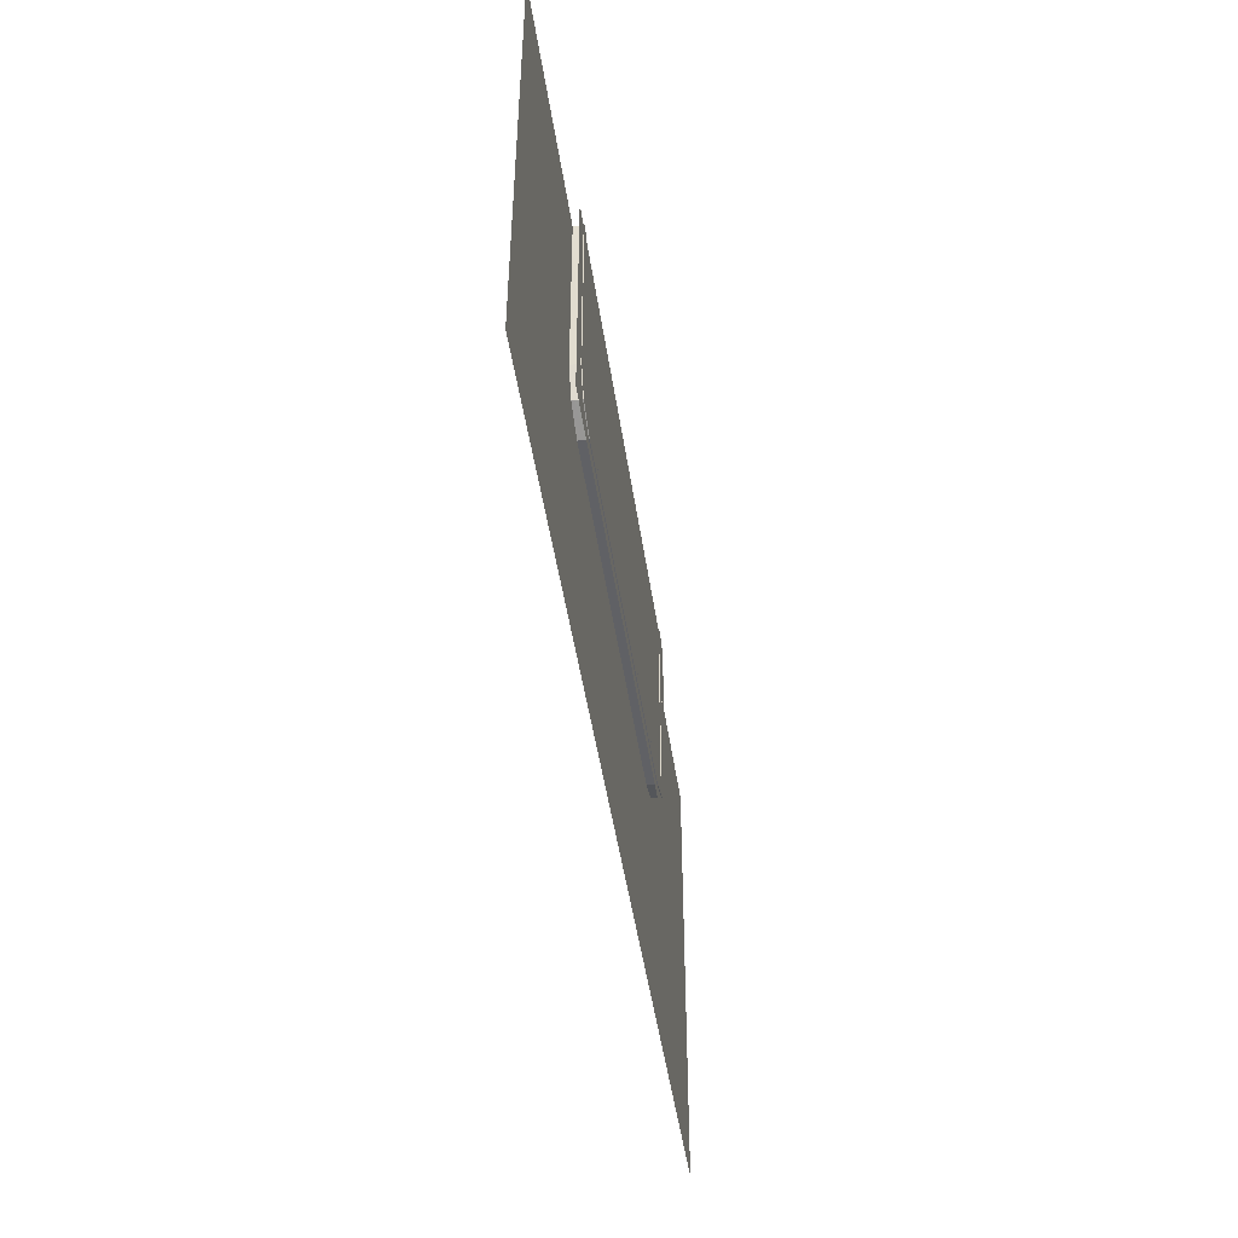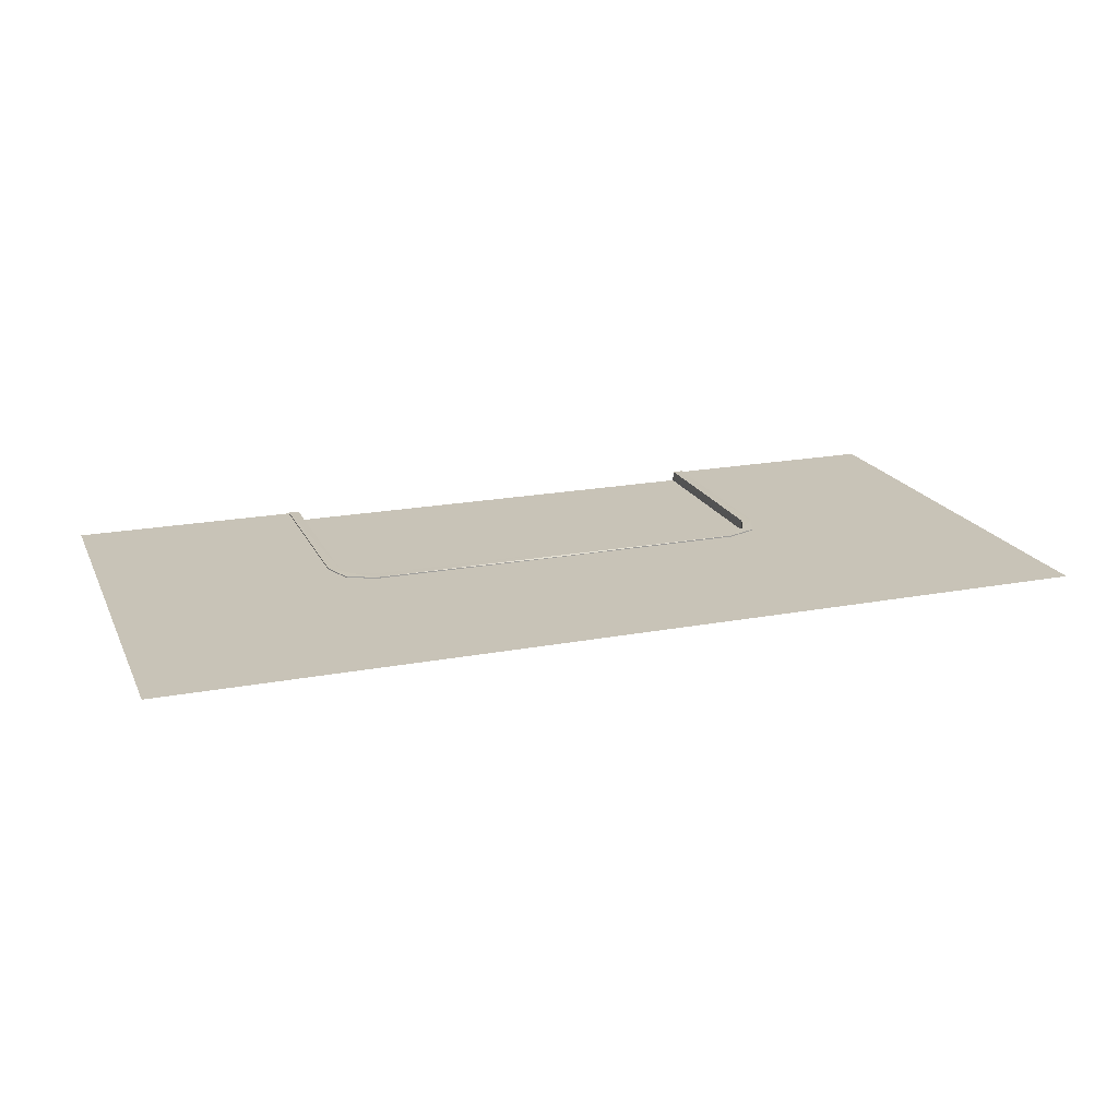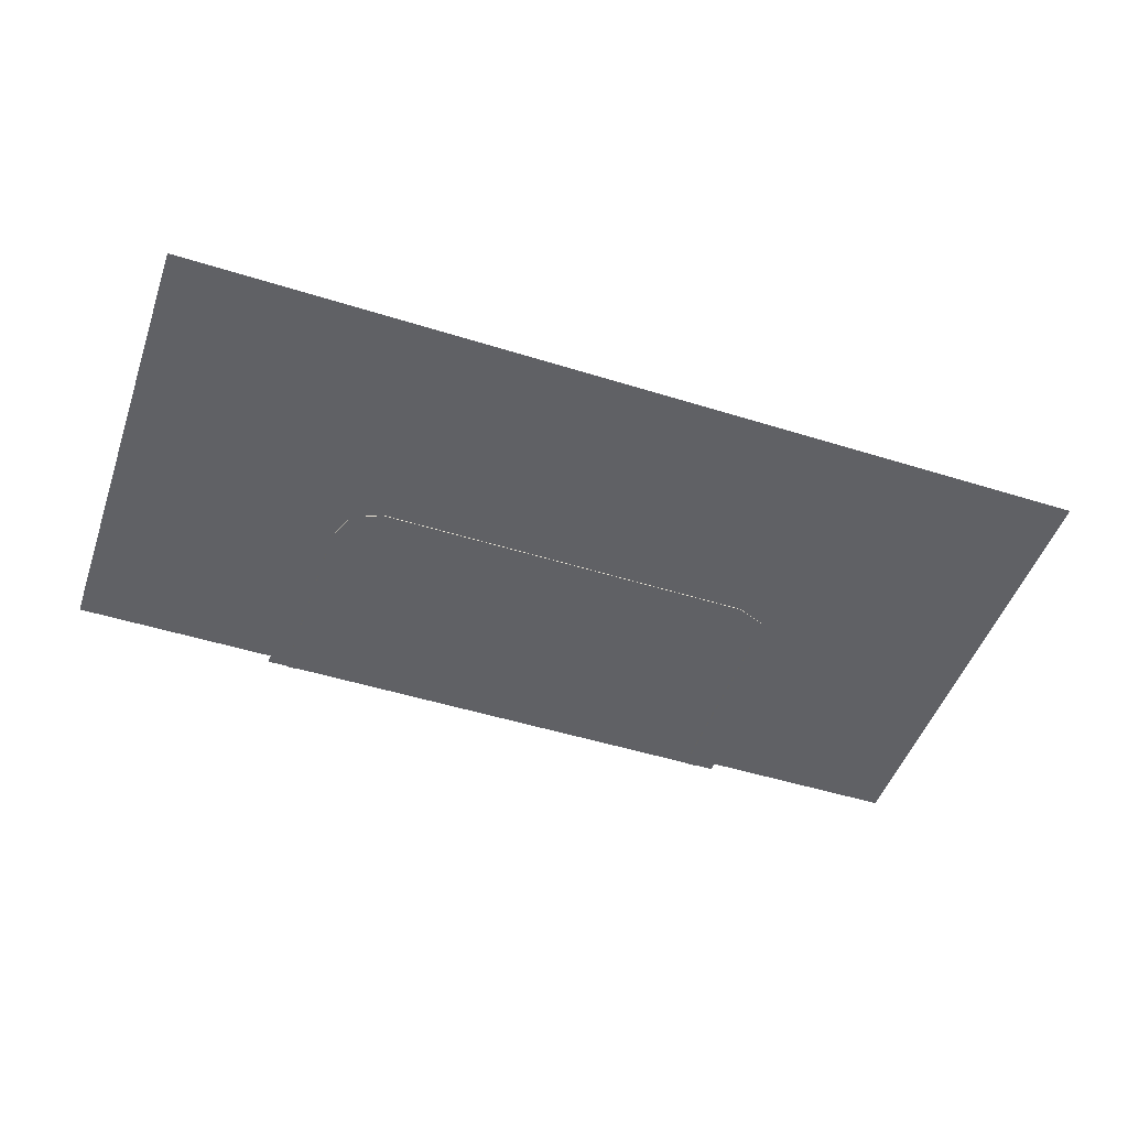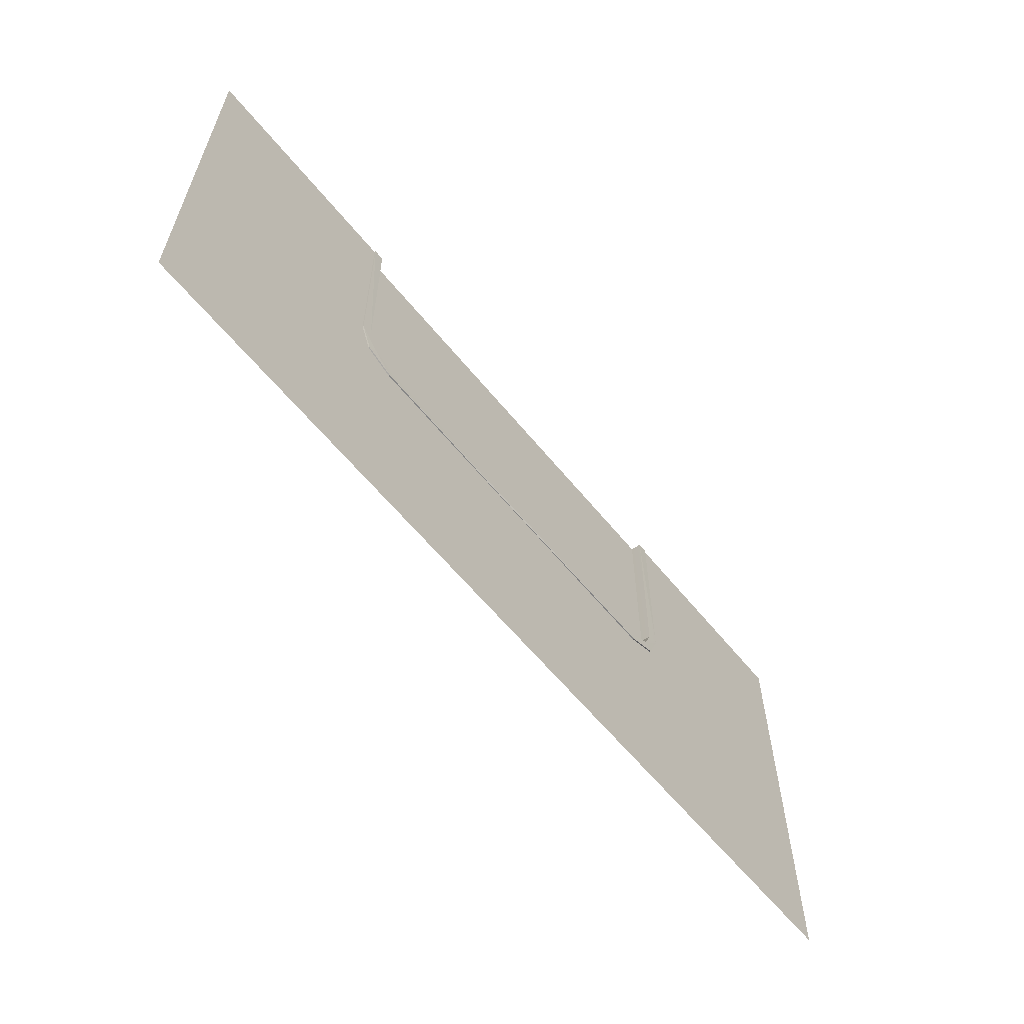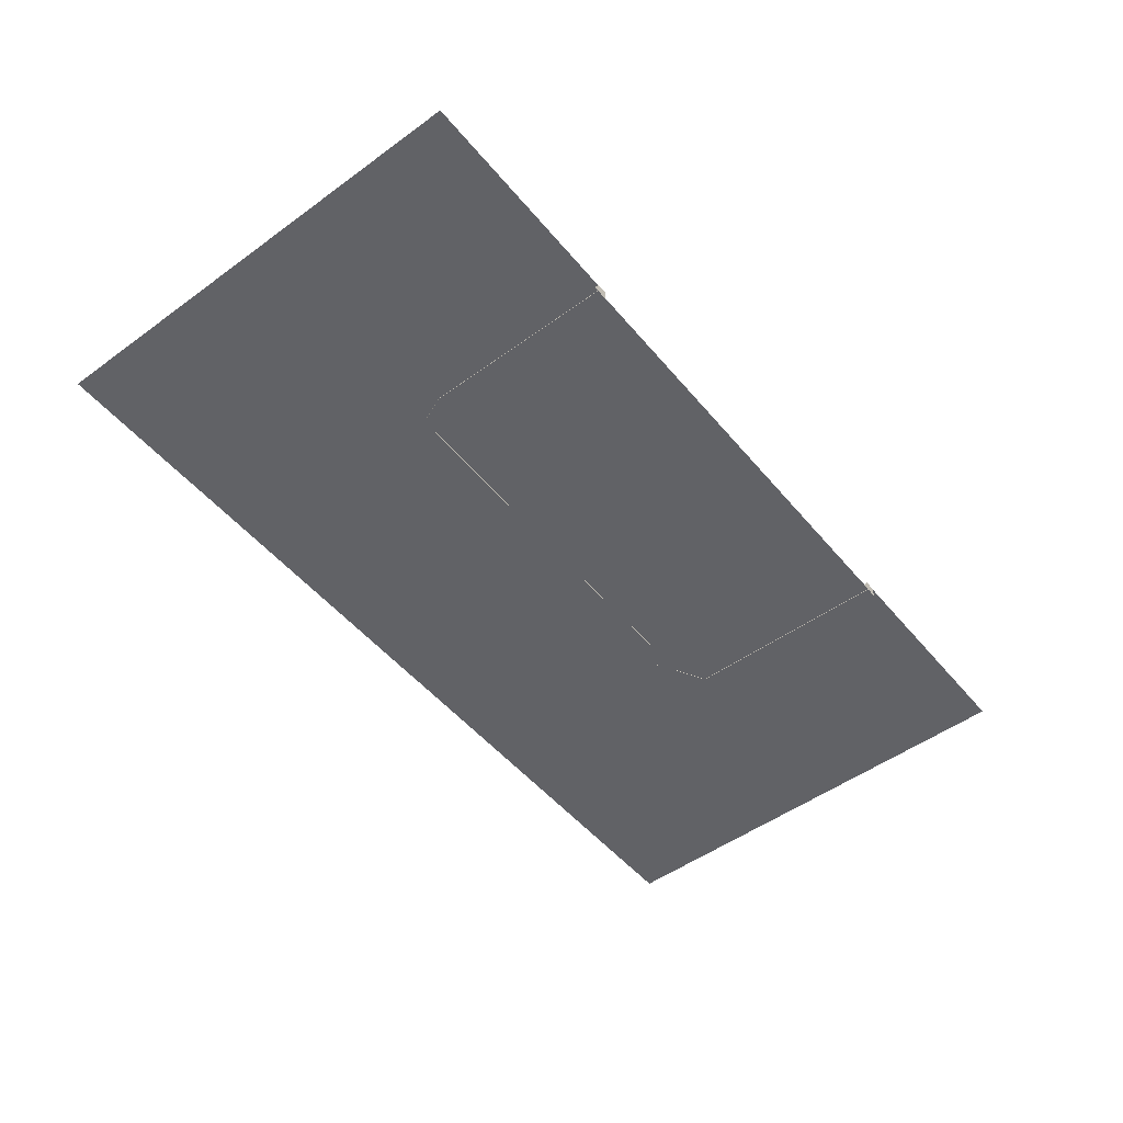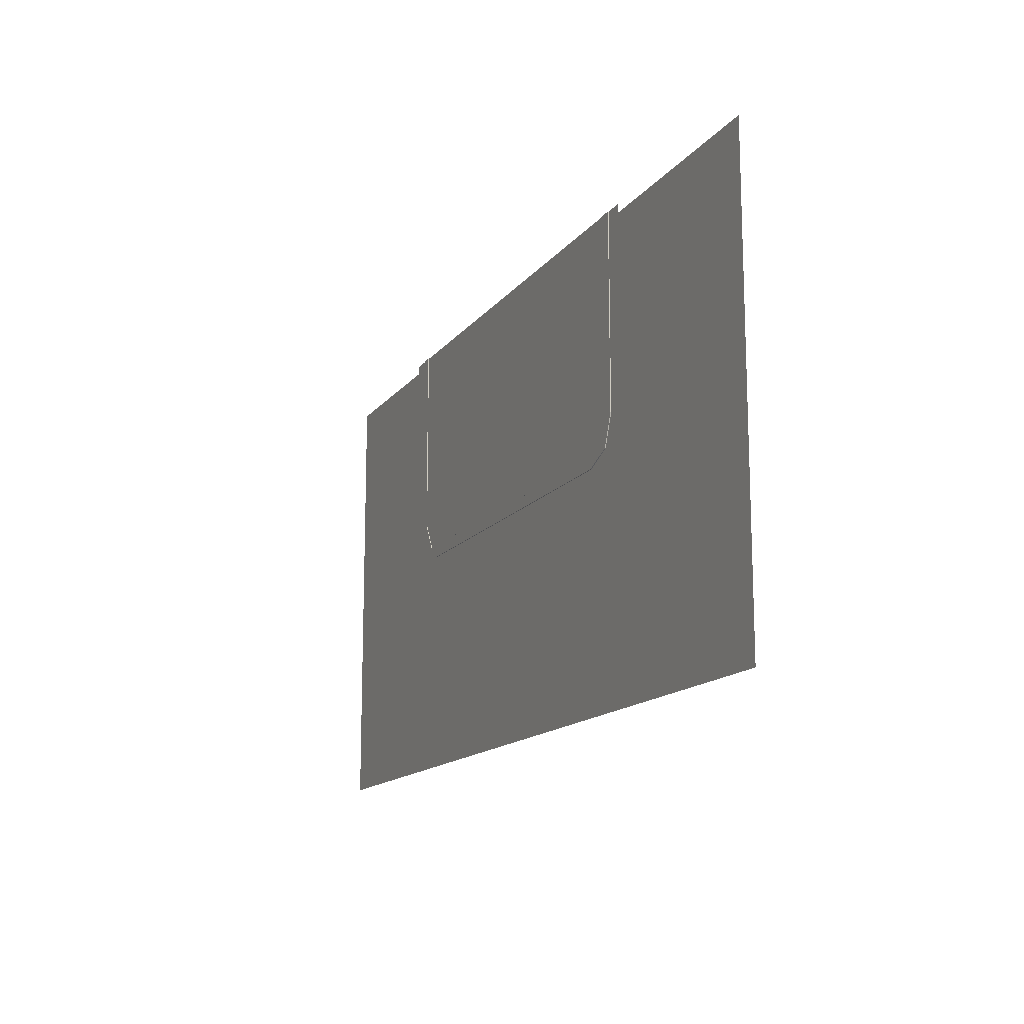
<metadata>
{"format":"obj","ext":"obj","renderer":"f3d","projection":"perspective","resolution":1024,"background":"white","views":[{"elev":-47.8,"azim":-81.6,"up":"+Z"},{"elev":19.6,"azim":160.5,"up":"+Y"},{"elev":-49.3,"azim":160.9,"up":"+Y"},{"elev":-60.8,"azim":129.0,"up":"+Z"},{"elev":-50.7,"azim":-51.6,"up":"+Y"},{"elev":-14.3,"azim":66.6,"up":"+Z"}]}
</metadata>
<code>
o Road_20_LOD1_Mesh.131
v -3.333 0.01 0
v -3.333 0.01 -3.253
v 3.333 0.01 0
v 3.333 0.01 -3.253
v -0 2e-06 -3.075
v -3.075 0 -0
v 0 2e-06 -2.925
v -2.925 0 -0
v 0 0.15 -2.938
v 0 0.1367 -2.925
v -2.931 0.1469 0
v -2.914 3e-06 -2.917
v -2.811 0.1467 -2.816
v -2.711 3e-06 -2.901
v -2.524 3e-06 -3.074
v -3.074 2e-06 -2.527
v -2.928 0.1451 -2.522
v -2.924 2e-06 -2.519
v -2.514 0.1456 -2.929
v -0 0.1367 -3.075
v -0 0.15 -3.062
v -3.072 0.1438 0
v -2.91 0.1443 -2.915
v -3.069 0.1458 -2.529
v -2.52 0.1453 -3.07
v 3.075 -0 0
v 0 3e-06 -3.075
v 2.925 0 0
v 0 3e-06 -2.925
v 2.928 0.1439 0
v 2.917 3e-06 -2.914
v 2.816 0.1467 -2.811
v 2.901 2e-06 -2.711
v 3.074 2e-06 -2.524
v 2.527 3e-06 -3.074
v 2.522 0.1451 -2.928
v 2.519 3e-06 -2.924
v 2.929 0.1456 -2.514
v 3.069 0.1469 1e-06
v 2.915 0.1443 -2.91
v 2.529 0.1458 -3.069
v 3.07 0.1453 -2.52
v 2.874 0.01 -2.895
v 3 0.01 -2.633
v 2.566 0.01 -3
v -2.881 0.01 -2.888
v -2.573 0.01 -3
v -3 0.01 -2.624
v -6 0.13 -3
v -2.89 0.13 -2.89
v -6 0.13 -6
v -6 0.13 -2.65
v -3.017 0.13 -2.65
v -6 0.13 0
v -3.034 0.13 0
v -3 0.13 -6
v -2.65 0.13 -6
v 0 0.13 -6
v -2.65 0.13 -3
v 0 0.13 -3
v 2.65 0.13 -3
v 2.65 0.13 -6
v 2.89 0.13 -2.89
v 3 0.13 -6
v 6 0.13 -3
v 3.017 0.13 -2.65
v 3.034 0.13 0
v 6 0.13 -2.65
v 6 0.13 0
v 6 0.13 -6
v 0 0 0
f 1 3 4 2
f 19 14 10
f 10 14 7
f 15 25 5
f 5 25 20
f 16 18 6
f 6 18 8
f 6 22 16
f 16 22 24
f 12 23 15
f 15 23 25
f 19 10 9
f 25 19 21
f 21 19 9
f 23 13 25
f 25 13 19
f 15 14 12
f 17 18 13
f 13 18 14
f 13 14 19
f 17 13 24
f 24 13 23
f 16 24 12
f 12 24 23
f 12 14 16
f 16 14 18
f 22 11 24
f 24 11 17
f 6 8 22
f 8 11 22
f 11 8 17
f 17 8 18
f 5 7 15
f 15 7 14
f 20 25 21
f 7 5 10
f 10 5 9
f 5 20 9
f 20 21 9
f 38 33 30
f 30 33 28
f 34 42 26
f 26 42 39
f 35 37 27
f 27 37 29
f 27 20 35
f 35 20 41
f 31 40 34
f 34 40 42
f 42 38 39
f 39 38 30
f 40 32 42
f 42 32 38
f 34 33 31
f 36 37 32
f 32 37 33
f 32 33 38
f 36 32 41
f 41 32 40
f 35 41 31
f 31 41 40
f 31 33 35
f 35 33 37
f 10 36 9
f 21 9 41
f 41 9 36
f 27 29 20
f 20 29 21
f 29 10 21
f 10 9 21
f 10 29 36
f 36 29 37
f 26 28 34
f 34 28 33
f 41 20 21
f 28 26 30
f 26 39 30
f 45 44 43
f 48 47 46
f 50 49 52 53
f 49 50 56 51
f 53 52 54 55
f 50 59 57 56
f 59 60 58 57
f 61 62 58 60
f 63 64 62 61
f 65 70 64 63
f 63 66 68 65
f 66 67 69 68

</code>
